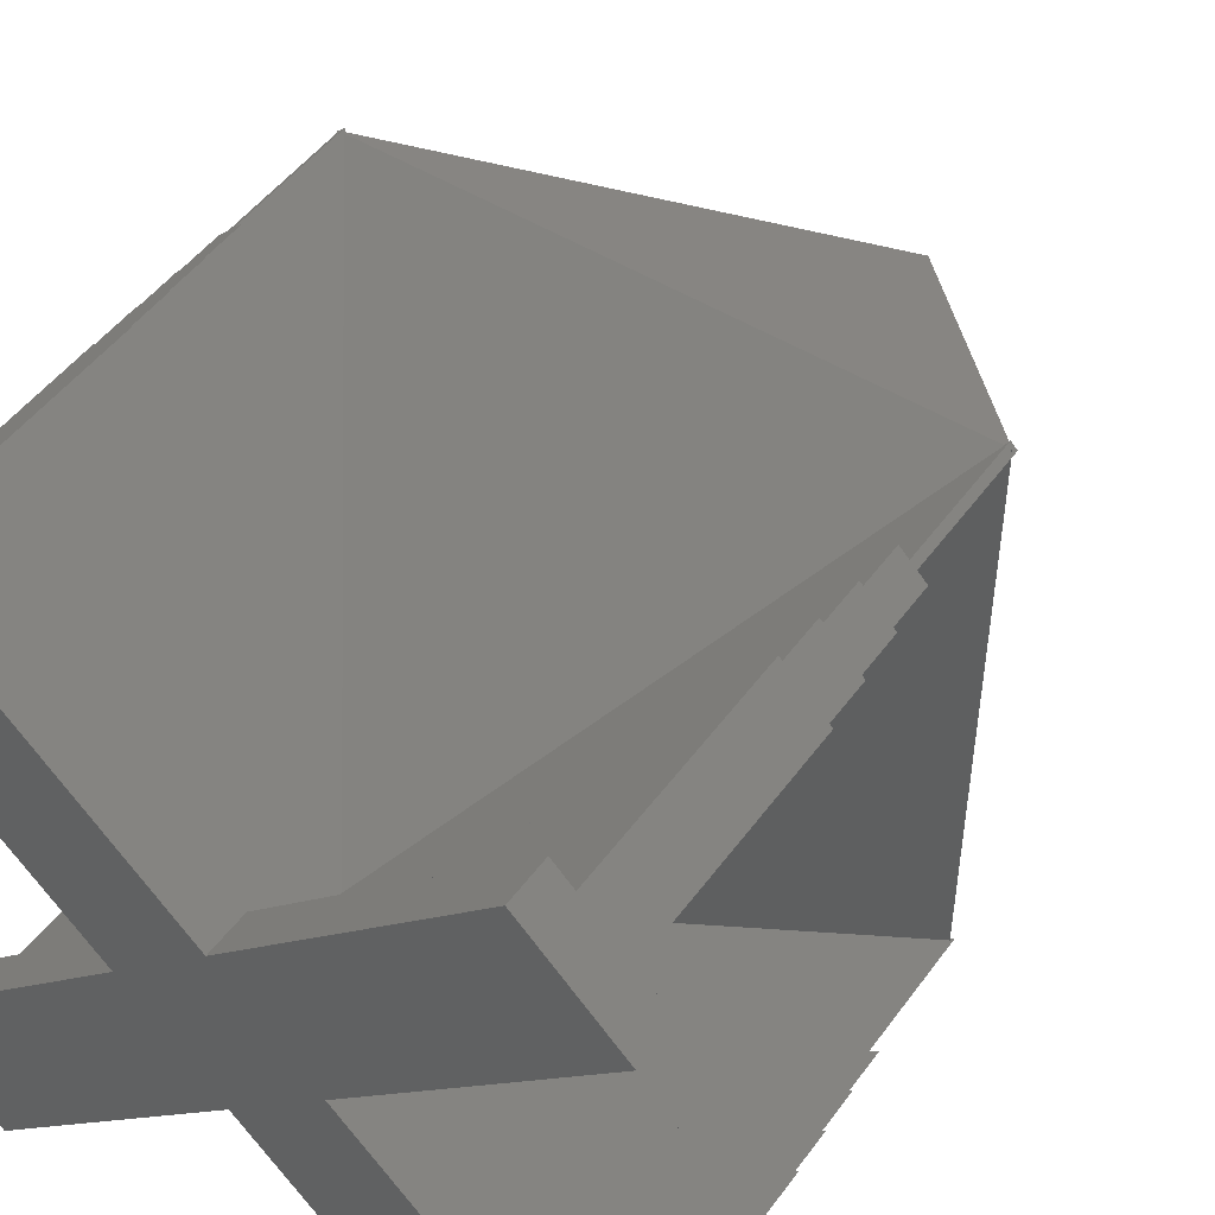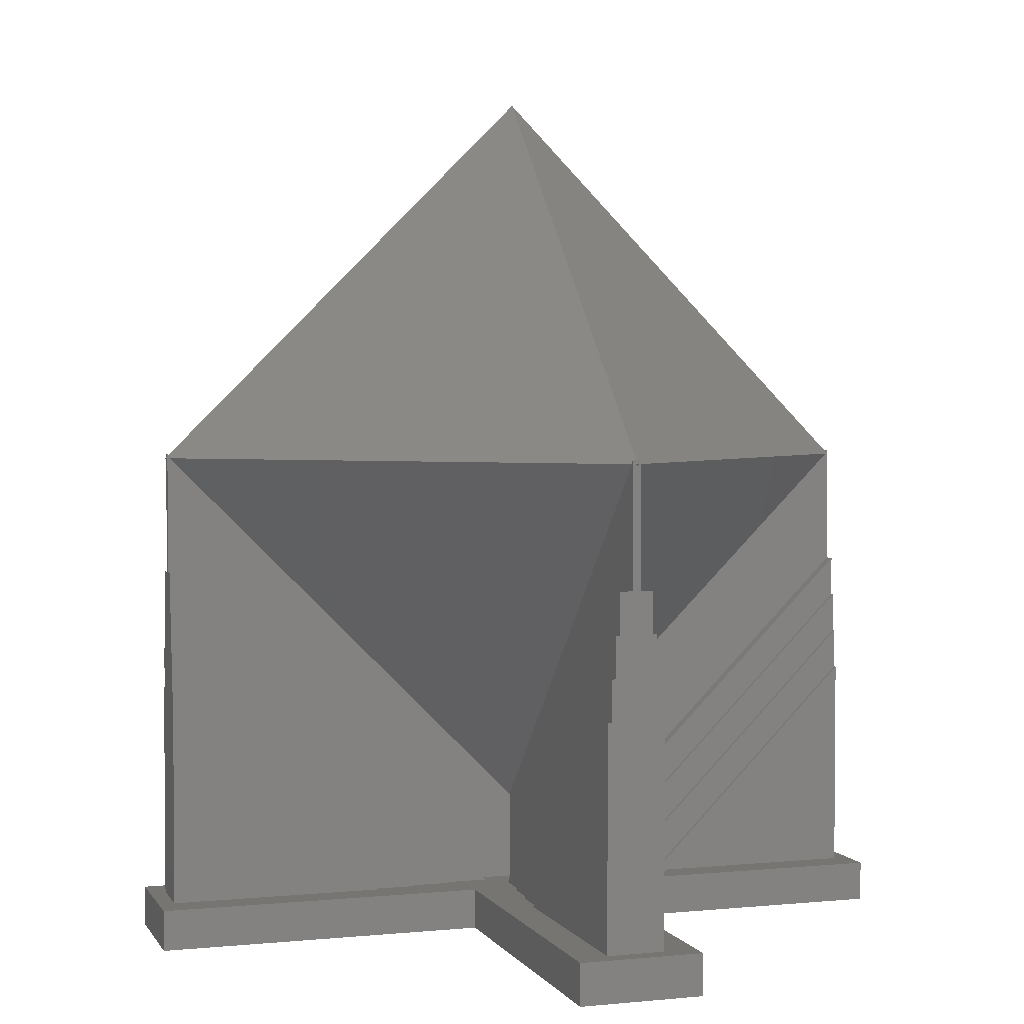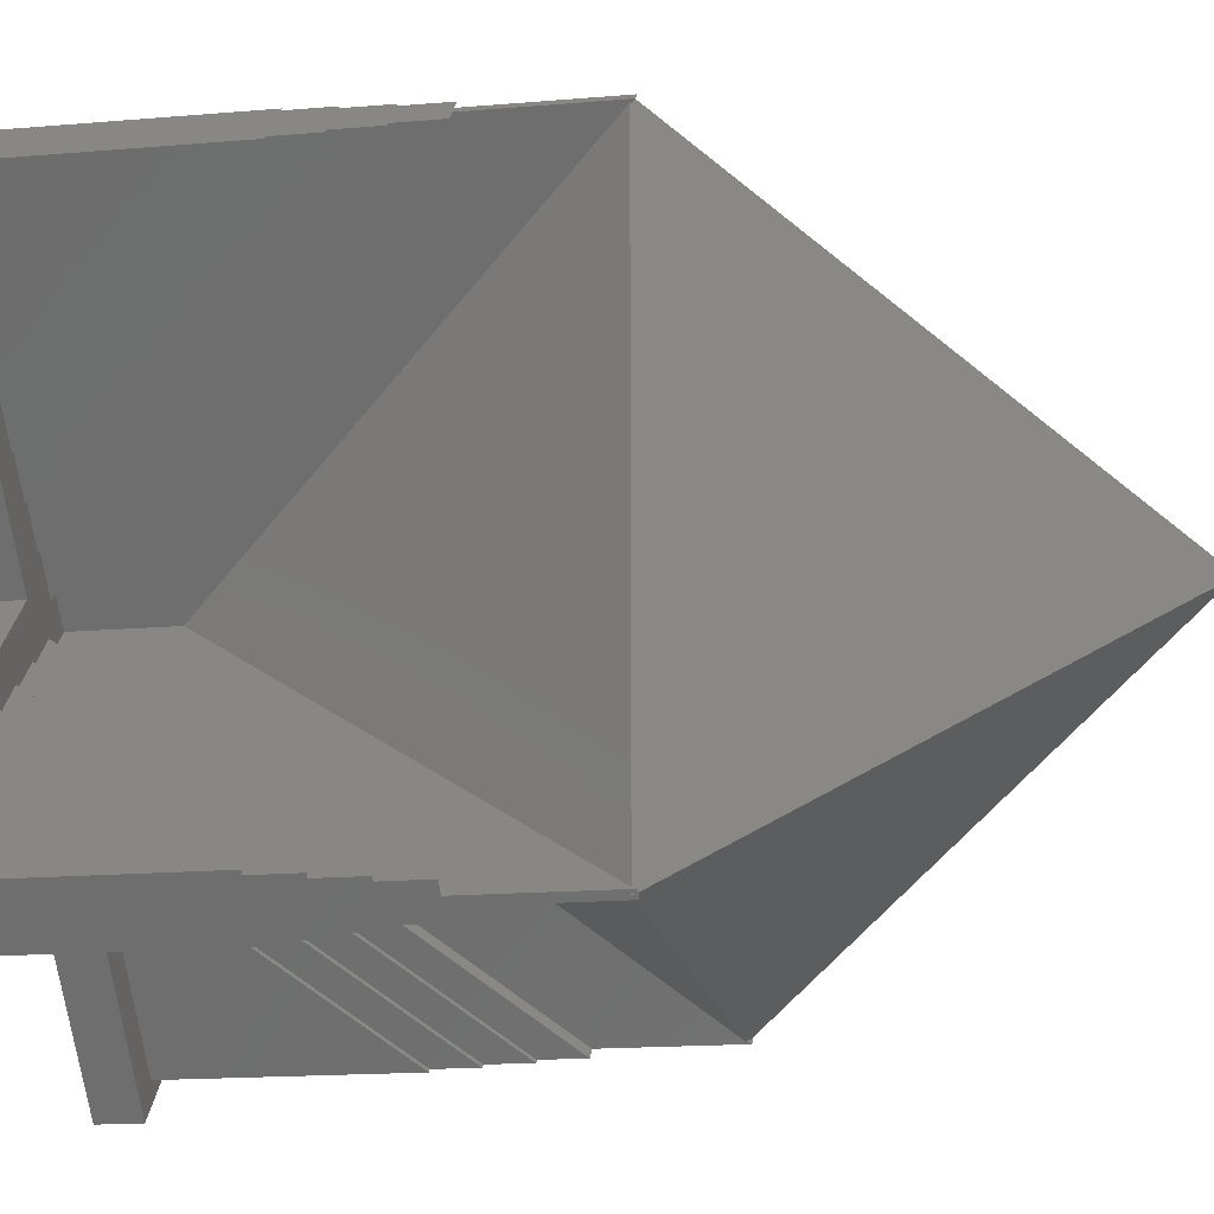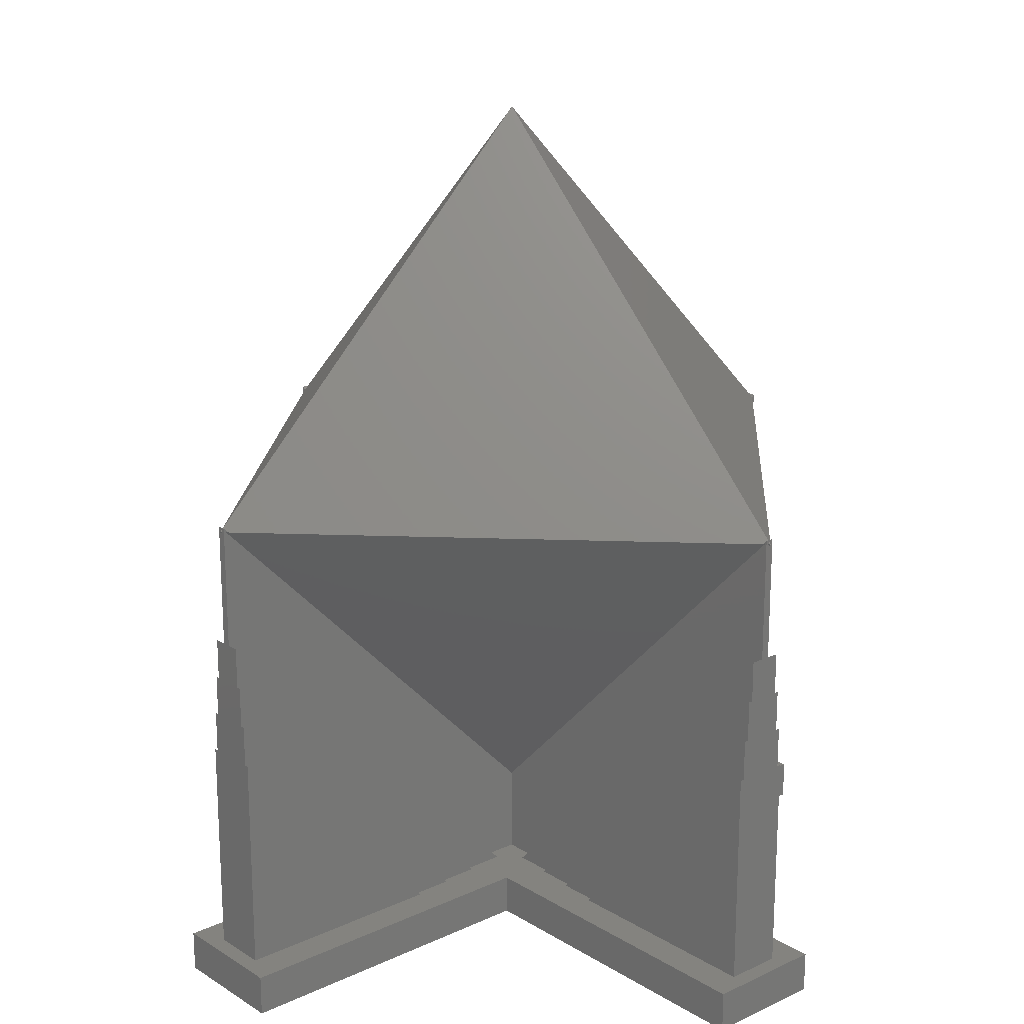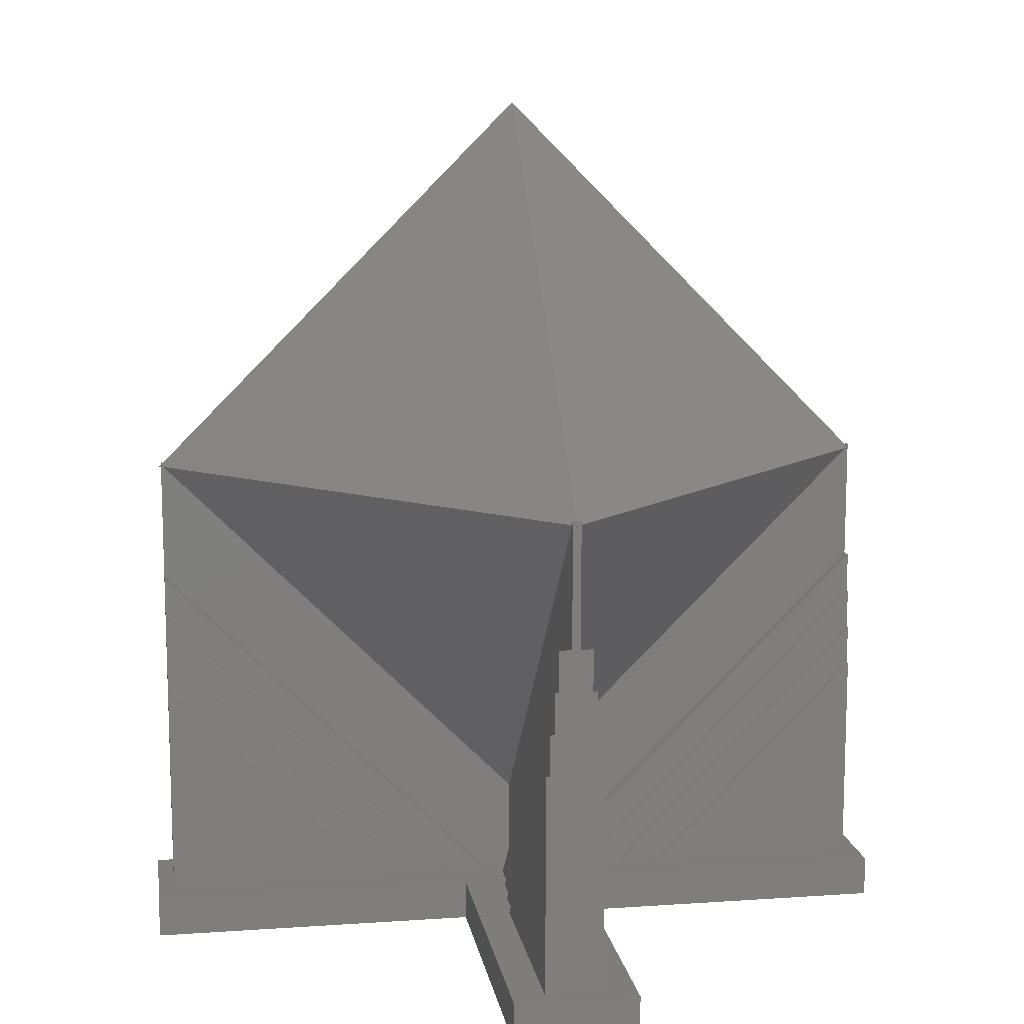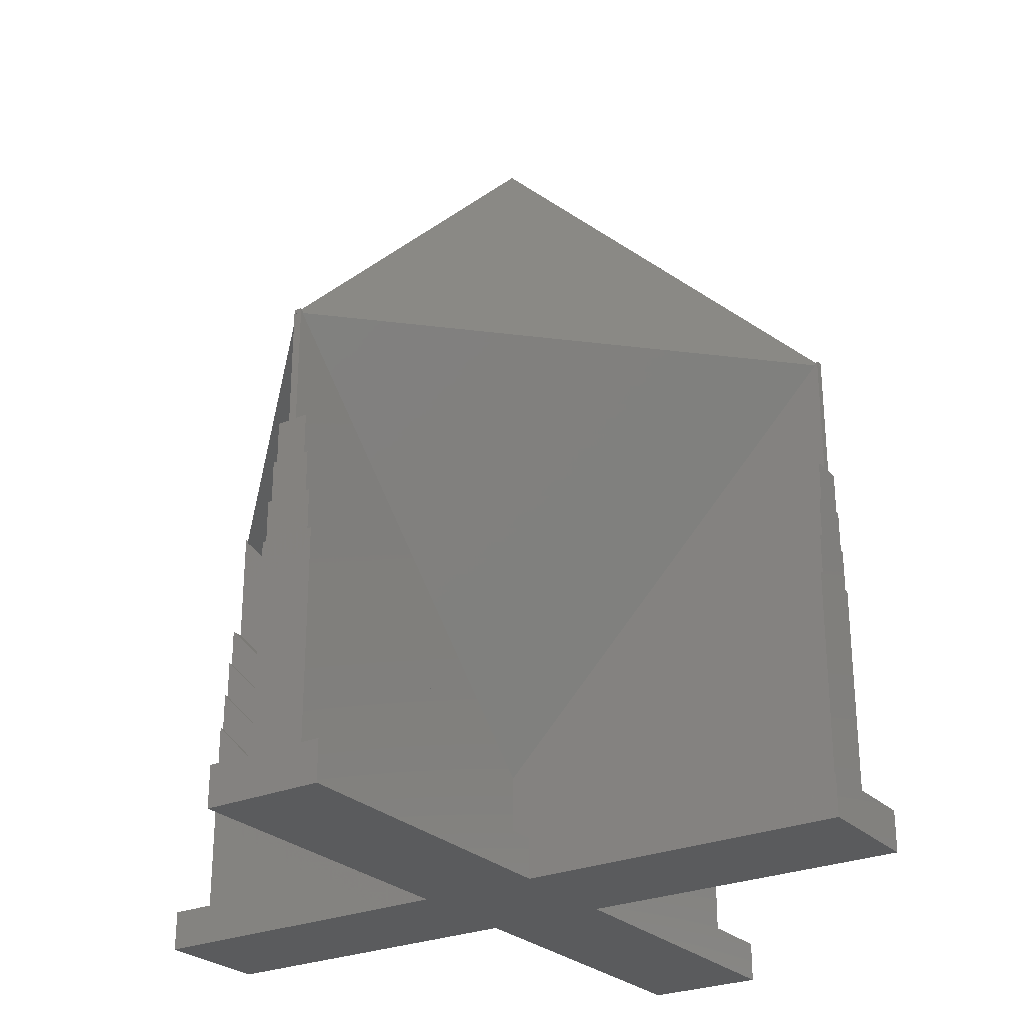
<metadata>
{"format":"stl","ext":"stl","renderer":"f3d","projection":"perspective","resolution":1024,"background":"white","views":[{"elev":48.9,"azim":-145.5,"up":"+Y"},{"elev":2.7,"azim":-63.0,"up":"+Z"},{"elev":-16.9,"azim":-80.2,"up":"+Y"},{"elev":18.3,"azim":-86.1,"up":"+Z"},{"elev":11.3,"azim":125.8,"up":"+Z"},{"elev":-26.5,"azim":-11.2,"up":"+Z"}]}
</metadata>
<code>
# stl→obj: 226 verts, 448 faces
v -6.511 6.511 12.21
v -6.54 6.54 12.25
v -6.482 6.54 12.25
v 6.511 6.511 12.21
v 6.482 6.54 12.25
v 6.54 6.54 12.25
v 0 0.1414 3.2
v -6.399 6.54 12.25
v 6.399 6.54 12.25
v -6.511 -6.511 12.29
v -6.54 -6.54 12.25
v -6.482 -6.54 12.25
v 6.511 -6.511 12.29
v 6.482 -6.54 12.25
v 6.54 -6.54 12.25
v -6.383 -6.524 12.27
v -6.531e-07 -1.773e-05 21.5
v -6.489 -6.489 12.32
v 6.531e-07 -1.773e-05 21.5
v 6.383 -6.524 12.27
v 6.489 -6.489 12.32
v -6.399 -6.54 12.25
v 6.399 -6.54 12.25
v -6.54 -1.012 12.25
v -6.54 -6.399 12.25
v -6.524 -6.383 12.27
v -1.382 1.382 19.54
v -6.54 -6.482 12.25
v -6.54 1.012 12.25
v -6.524 6.383 12.27
v -6.54 6.399 12.25
v -6.489 6.489 12.32
v -6.54 6.482 12.25
v -6.511 6.511 12.29
v 6.54 -1.012 12.25
v 1.479 -1.337 5.091
v 6.54 1.012 12.25
v 6.54 -6.399 12.25
v 6.511 -6.511 12.21
v 6.54 -6.482 12.25
v 6.54 6.399 12.25
v 0.1414 0 3.2
v 6.54 6.482 12.25
v 6.524 -6.383 12.27
v 1.382 1.382 19.54
v 6.489 6.489 12.32
v 6.524 6.383 12.27
v 6.511 6.511 12.29
v -1.479 -1.337 5.091
v -0.1414 0 3.2
v -6.511 -6.511 12.21
v 0 -0.1414 3.2
v 6.383 6.524 12.27
v -6.383 6.524 12.27
v 5.737 -7.858 0
v 2.121 0 0
v 7.858 -5.737 0
v 0 -2.121 0
v 5.737 7.858 0
v 7.858 5.737 0
v 0 2.121 0
v -2.121 0 0
v -5.737 -7.858 0
v -7.858 -5.737 0
v -5.737 7.858 0
v -7.858 5.737 0
v 7.858 5.737 1
v 6.016 7.006 1
v 7.006 6.016 1
v 5.737 7.858 1
v 2.249 3.239 1
v 0 2.121 1
v 1.616 2.465 1
v 0.9831 1.69 1
v 0.3501 0.9158 1
v 3.239 2.249 1
v 2.465 1.616 1
v 3.168 2.32 1
v 2.121 0 1
v 1.69 0.9831 1
v 2.394 1.687 1
v 2.32 3.168 1
v -1.616 -2.465 1
v -2.32 -3.168 1
v -2.249 -3.239 1
v -0.9831 -1.69 1
v -1.687 -2.394 1
v -0.3501 -0.9158 1
v -1.054 -1.619 1
v 0 0.1414 1
v -0.3501 0.9158 1
v -0.5622 0.7037 1
v 0 -2.121 1
v -5.737 -7.858 1
v -6.016 -7.006 1
v -7.006 -6.016 1
v -7.858 -5.737 1
v -0.9831 1.69 1
v -1.054 1.619 1
v -1.616 2.465 1
v -1.687 2.394 1
v -2.249 3.239 1
v -2.32 3.168 1
v 0.5622 -0.7037 1
v 0 -0.1414 1
v 0.3501 -0.9158 1
v 1.054 -1.619 1
v 0.9831 -1.69 1
v 1.687 -2.394 1
v 1.616 -2.465 1
v 2.32 -3.168 1
v 2.249 -3.239 1
v 7.858 -5.737 1
v 3.239 -2.249 1
v 7.006 -6.016 1
v 2.465 -1.616 1
v 3.168 -2.32 1
v 1.69 -0.9831 1
v 0.9158 0.3501 1
v 2.394 -1.687 1
v 1.619 1.054 1
v 0.9158 -0.3501 1
v 1.619 -1.054 1
v 0.1414 0 1
v 0.7037 0.5622 1
v 0.7037 -0.5622 1
v 6.016 -7.006 1
v 5.737 -7.858 1
v -0.5622 -0.7037 1
v 1.687 2.394 1
v 1.054 1.619 1
v 0.5622 0.7037 1
v -5.737 7.858 1
v -6.016 7.006 1
v -7.006 6.016 1
v -7.858 5.737 1
v -0.9158 0.3501 1
v -0.1414 0 1
v -0.7037 0.5622 1
v -0.9158 -0.3501 1
v -0.7037 -0.5622 1
v -1.69 0.9831 1
v -1.619 1.054 1
v -2.121 0 1
v -1.69 -0.9831 1
v -1.619 -1.054 1
v -2.465 1.616 1
v -2.394 1.687 1
v -3.239 2.249 1
v -3.168 2.32 1
v -2.465 -1.616 1
v -2.394 -1.687 1
v -3.239 -2.249 1
v -3.168 -2.32 1
v 6.441 6.582 9.354
v 6.441 6.582 12.35
v 6.582 6.441 12.35
v 6.228 6.794 9.354
v 6.228 6.794 8.354
v 6.158 6.865 8.354
v 6.158 6.865 7.354
v 6.087 6.935 7.354
v 6.087 6.935 6.354
v 6.016 7.006 6.354
v 6.935 6.087 6.354
v 6.865 6.158 7.354
v 6.794 6.228 8.354
v 6.582 6.441 9.354
v 6.794 6.228 9.354
v 6.865 6.158 8.354
v 6.935 6.087 7.354
v 7.006 6.016 6.354
v -6.582 6.441 9.354
v -6.582 6.441 12.35
v -6.441 -6.582 12.35
v -6.441 -6.582 9.354
v -6.087 6.935 6.354
v -6.016 7.006 6.354
v -6.158 6.865 7.354
v -6.087 6.935 7.354
v -6.935 6.087 6.354
v -6.228 6.794 8.354
v -6.158 6.865 8.354
v -6.441 6.582 9.354
v -6.228 6.794 9.354
v -6.865 6.158 7.354
v -6.441 6.582 12.35
v -6.794 6.228 8.354
v -7.006 6.016 6.354
v -6.794 6.228 9.354
v -6.865 6.158 8.354
v -6.935 6.087 7.354
v -6.582 -6.441 9.354
v -6.582 -6.441 12.35
v -6.935 -6.087 6.354
v -7.006 -6.016 6.354
v -6.865 -6.158 7.354
v -6.935 -6.087 7.354
v -6.087 -6.935 6.354
v -6.794 -6.228 8.354
v -6.865 -6.158 8.354
v -6.794 -6.228 9.354
v -6.158 -6.865 7.354
v -6.228 -6.794 8.354
v -6.016 -7.006 6.354
v -6.228 -6.794 9.354
v -6.158 -6.865 8.354
v -6.087 -6.935 7.354
v 6.582 -6.441 12.35
v 6.582 -6.441 9.354
v 6.441 -6.582 9.354
v 6.441 -6.582 12.35
v 6.794 -6.228 9.354
v 6.794 -6.228 8.354
v 6.865 -6.158 8.354
v 6.865 -6.158 7.354
v 6.935 -6.087 7.354
v 6.935 -6.087 6.354
v 7.006 -6.016 6.354
v 6.087 -6.935 6.354
v 6.158 -6.865 7.354
v 6.228 -6.794 8.354
v 6.228 -6.794 9.354
v 6.158 -6.865 8.354
v 6.087 -6.935 7.354
v 6.016 -7.006 6.354
f 1 2 3
f 4 5 6
f 7 8 9
f 10 11 12
f 13 14 15
f 16 17 18
f 17 16 19
f 20 19 16
f 19 20 21
f 22 20 16
f 20 22 23
f 24 25 26
f 26 27 24
f 27 26 17
f 17 26 18
f 10 28 11
f 29 30 31
f 29 27 30
f 27 29 24
f 32 30 27
f 2 33 34
f 35 36 37
f 36 35 38
f 15 39 40
f 36 41 37
f 41 36 42
f 43 4 6
f 44 45 19
f 45 44 35
f 44 19 21
f 35 44 38
f 40 13 15
f 46 45 47
f 47 37 41
f 45 37 47
f 37 45 35
f 6 48 43
f 49 31 50
f 31 49 29
f 1 33 2
f 49 24 29
f 24 49 25
f 11 28 51
f 11 51 12
f 15 14 39
f 23 22 52
f 45 17 19
f 45 27 17
f 53 45 46
f 45 53 27
f 54 27 53
f 27 54 32
f 9 54 53
f 54 9 8
f 2 34 3
f 6 5 48
f 55 56 57
f 56 55 58
f 56 59 60
f 61 56 58
f 56 61 59
f 58 62 61
f 63 62 58
f 62 63 64
f 62 65 61
f 65 62 66
f 67 68 69
f 70 68 67
f 70 71 68
f 72 71 70
f 71 72 73
f 73 72 74
f 74 72 75
f 76 67 69
f 77 76 78
f 79 76 77
f 76 79 67
f 80 77 81
f 77 80 79
f 82 71 73
f 83 84 85
f 86 87 83
f 88 89 86
f 90 91 92
f 86 93 88
f 83 93 86
f 85 93 83
f 85 94 93
f 95 94 85
f 96 94 95
f 94 96 97
f 91 98 99
f 98 100 101
f 100 102 103
f 104 105 106
f 107 106 108
f 109 108 110
f 111 110 112
f 113 114 115
f 114 116 117
f 79 114 113
f 114 79 116
f 118 116 79
f 119 79 80
f 116 118 120
f 119 80 121
f 122 79 119
f 79 122 118
f 118 122 123
f 124 119 125
f 119 124 122
f 122 124 126
f 127 113 115
f 127 128 113
f 112 128 127
f 93 112 110
f 93 110 108
f 93 108 106
f 112 93 128
f 88 106 105
f 106 88 93
f 88 105 129
f 130 73 74
f 131 74 75
f 75 90 132
f 91 75 72
f 75 91 90
f 72 98 91
f 72 100 98
f 72 102 100
f 133 102 72
f 133 134 102
f 133 135 134
f 135 133 136
f 137 138 139
f 140 138 137
f 138 140 141
f 142 137 143
f 144 137 142
f 137 144 140
f 140 145 146
f 140 144 145
f 147 142 148
f 142 147 144
f 149 147 150
f 147 149 144
f 136 149 135
f 149 136 144
f 151 145 144
f 145 151 152
f 153 151 144
f 151 153 154
f 97 153 144
f 153 97 96
f 61 70 59
f 70 61 72
f 67 59 70
f 59 67 60
f 79 60 67
f 60 79 56
f 94 58 93
f 58 94 63
f 62 136 66
f 136 62 144
f 66 133 65
f 133 66 136
f 72 65 133
f 65 72 61
f 63 97 64
f 97 63 94
f 64 144 62
f 144 64 97
f 113 56 79
f 56 113 57
f 128 57 113
f 57 128 55
f 55 93 58
f 93 55 128
f 155 9 156
f 7 155 132
f 7 132 90
f 155 7 9
f 156 9 53
f 156 5 155
f 156 48 5
f 48 157 43
f 157 48 156
f 158 155 159
f 160 159 161
f 162 161 163
f 163 68 164
f 165 163 161
f 166 161 159
f 167 159 155
f 4 155 5
f 168 4 43
f 168 43 157
f 4 168 155
f 167 155 168
f 167 168 169
f 159 167 166
f 166 167 170
f 161 166 165
f 165 166 171
f 163 165 68
f 69 165 172
f 165 69 68
f 173 31 174
f 50 173 139
f 50 139 138
f 173 50 31
f 174 31 30
f 157 46 47
f 156 46 157
f 46 156 53
f 157 41 168
f 41 157 47
f 42 168 41
f 168 42 125
f 125 42 124
f 16 175 22
f 52 129 105
f 176 52 22
f 52 176 129
f 176 22 175
f 134 177 178
f 177 179 180
f 181 177 134
f 179 182 183
f 177 181 179
f 182 184 185
f 186 179 181
f 184 3 187
f 184 1 3
f 173 1 184
f 1 173 33
f 179 186 182
f 182 188 184
f 184 188 173
f 188 182 186
f 135 181 134
f 181 135 189
f 34 187 3
f 34 174 187
f 33 174 34
f 174 33 173
f 173 188 190
f 188 186 191
f 186 181 192
f 187 32 54
f 32 174 30
f 174 32 187
f 187 8 184
f 8 187 54
f 7 184 8
f 184 7 92
f 92 7 90
f 141 50 138
f 141 49 50
f 193 49 141
f 49 193 25
f 25 194 26
f 194 25 193
f 96 195 196
f 195 197 198
f 199 195 96
f 197 200 201
f 195 199 197
f 200 193 202
f 203 197 199
f 193 28 194
f 193 51 28
f 176 51 193
f 51 176 12
f 197 203 200
f 200 204 193
f 193 204 176
f 204 200 203
f 95 199 96
f 199 95 205
f 10 194 28
f 10 175 194
f 12 175 10
f 175 12 176
f 176 204 206
f 204 203 207
f 203 199 208
f 18 175 16
f 18 194 175
f 194 18 26
f 44 209 38
f 42 126 124
f 36 126 42
f 210 36 38
f 36 210 126
f 210 38 209
f 104 52 105
f 211 52 104
f 52 211 23
f 23 212 20
f 212 23 211
f 209 40 210
f 209 13 40
f 13 212 14
f 212 13 209
f 213 210 214
f 215 214 216
f 217 216 218
f 218 115 219
f 220 218 216
f 221 216 214
f 222 214 210
f 39 210 40
f 211 39 14
f 211 14 212
f 39 211 210
f 222 210 211
f 222 211 223
f 214 222 221
f 221 222 224
f 216 221 220
f 220 221 225
f 218 220 115
f 127 220 226
f 220 127 115
f 21 209 44
f 21 212 209
f 212 21 20
f 75 159 131
f 159 75 158
f 119 167 169
f 167 119 121
f 204 88 206
f 88 204 89
f 158 132 155
f 132 158 75
f 168 119 169
f 119 168 125
f 74 161 130
f 161 74 160
f 160 131 159
f 131 160 74
f 167 80 170
f 80 167 121
f 80 166 170
f 166 80 81
f 203 86 207
f 86 203 87
f 73 163 82
f 163 73 162
f 162 130 161
f 130 162 73
f 166 77 171
f 77 166 81
f 77 165 171
f 165 77 78
f 83 199 84
f 199 83 208
f 68 71 164
f 164 82 163
f 82 164 71
f 165 76 172
f 76 165 78
f 172 76 69
f 205 95 85
f 137 188 143
f 188 137 190
f 91 182 185
f 182 91 99
f 173 137 139
f 137 173 190
f 185 92 91
f 92 185 184
f 142 186 148
f 186 142 191
f 188 142 143
f 142 188 191
f 183 99 98
f 99 183 182
f 98 179 183
f 179 98 101
f 147 181 150
f 181 147 192
f 186 147 148
f 147 186 192
f 180 101 100
f 101 180 179
f 100 177 180
f 177 100 103
f 189 135 149
f 181 149 150
f 149 181 189
f 178 103 102
f 103 178 177
f 102 134 178
f 140 200 202
f 200 140 146
f 129 206 88
f 206 129 176
f 140 193 141
f 193 140 202
f 89 207 86
f 207 89 204
f 145 200 146
f 200 145 201
f 197 145 152
f 145 197 201
f 87 208 83
f 208 87 203
f 151 197 152
f 197 151 198
f 195 151 154
f 151 195 198
f 84 205 85
f 205 84 199
f 153 195 154
f 195 153 196
f 153 96 196
f 122 214 123
f 214 122 213
f 222 106 107
f 106 222 223
f 122 210 213
f 210 122 126
f 104 223 211
f 223 104 106
f 216 118 215
f 118 216 120
f 118 214 215
f 214 118 123
f 107 224 222
f 224 107 108
f 221 108 109
f 108 221 224
f 218 116 217
f 116 218 117
f 116 216 217
f 216 116 120
f 109 225 221
f 225 109 110
f 110 220 225
f 220 110 111
f 115 114 219
f 114 218 219
f 218 114 117
f 111 226 220
f 226 111 112
f 226 112 127

</code>
